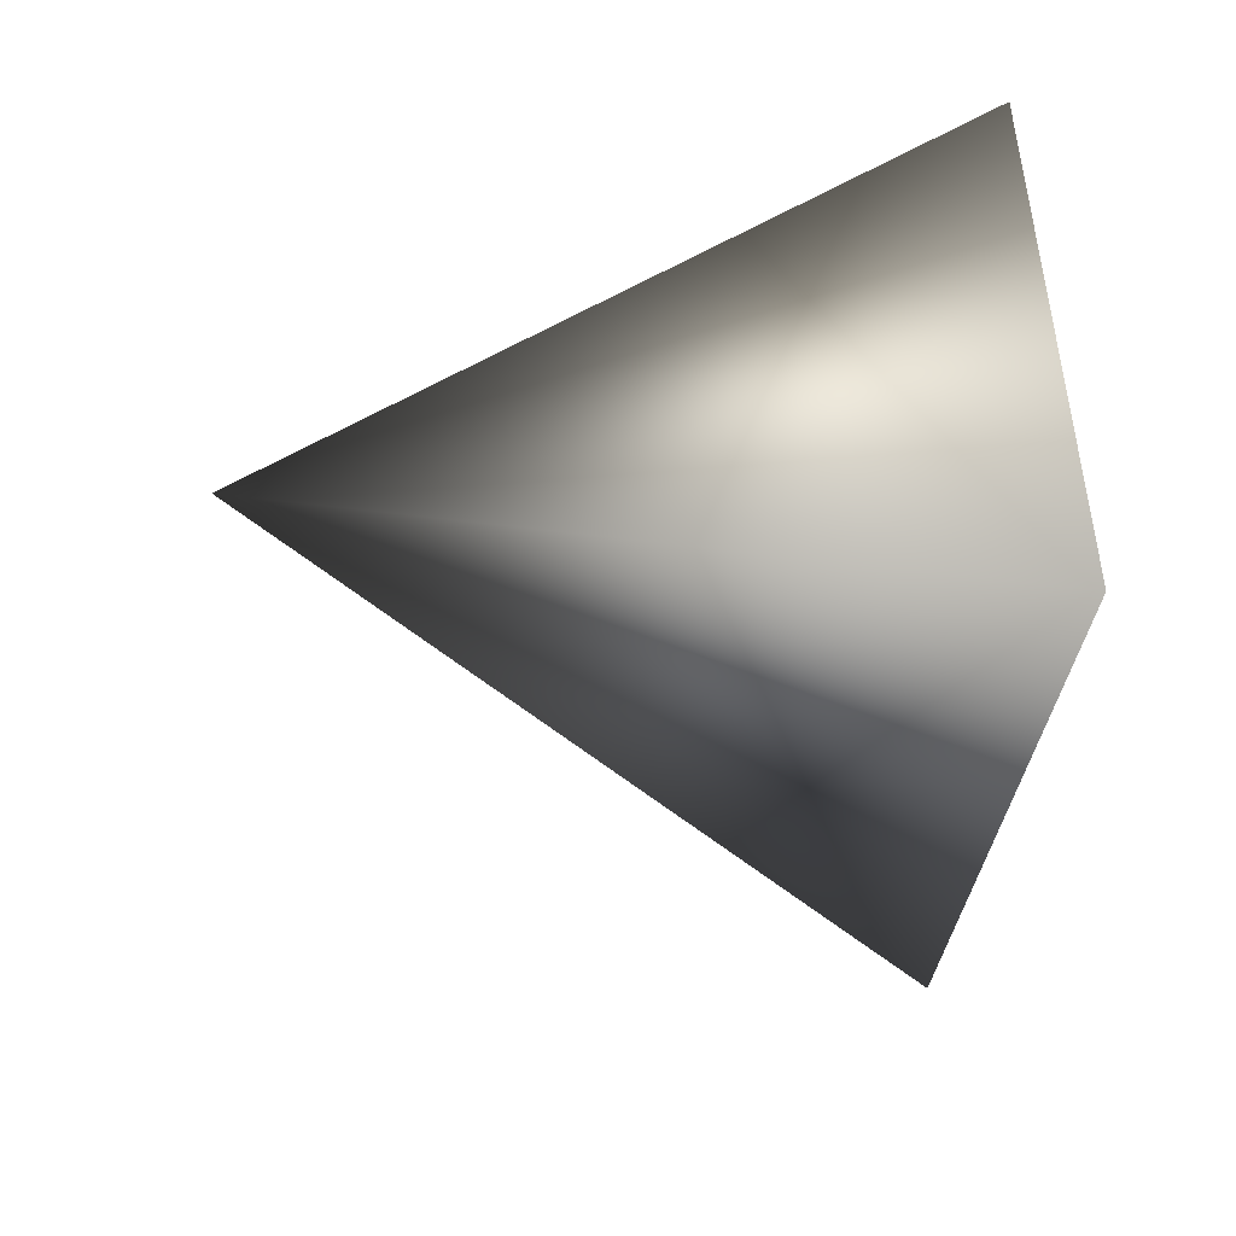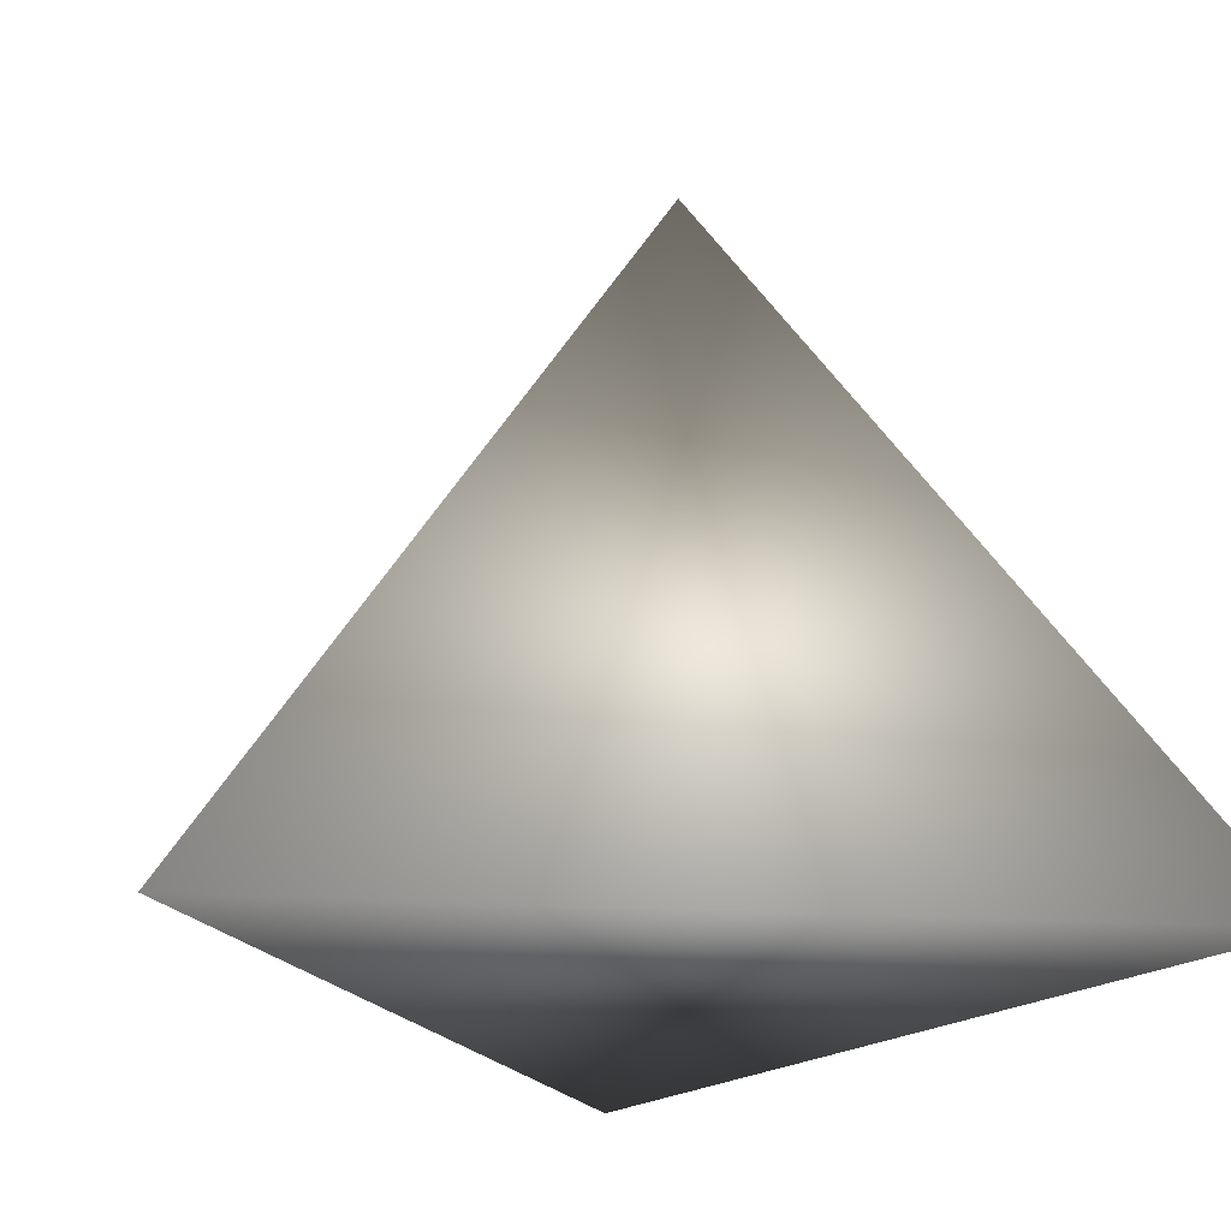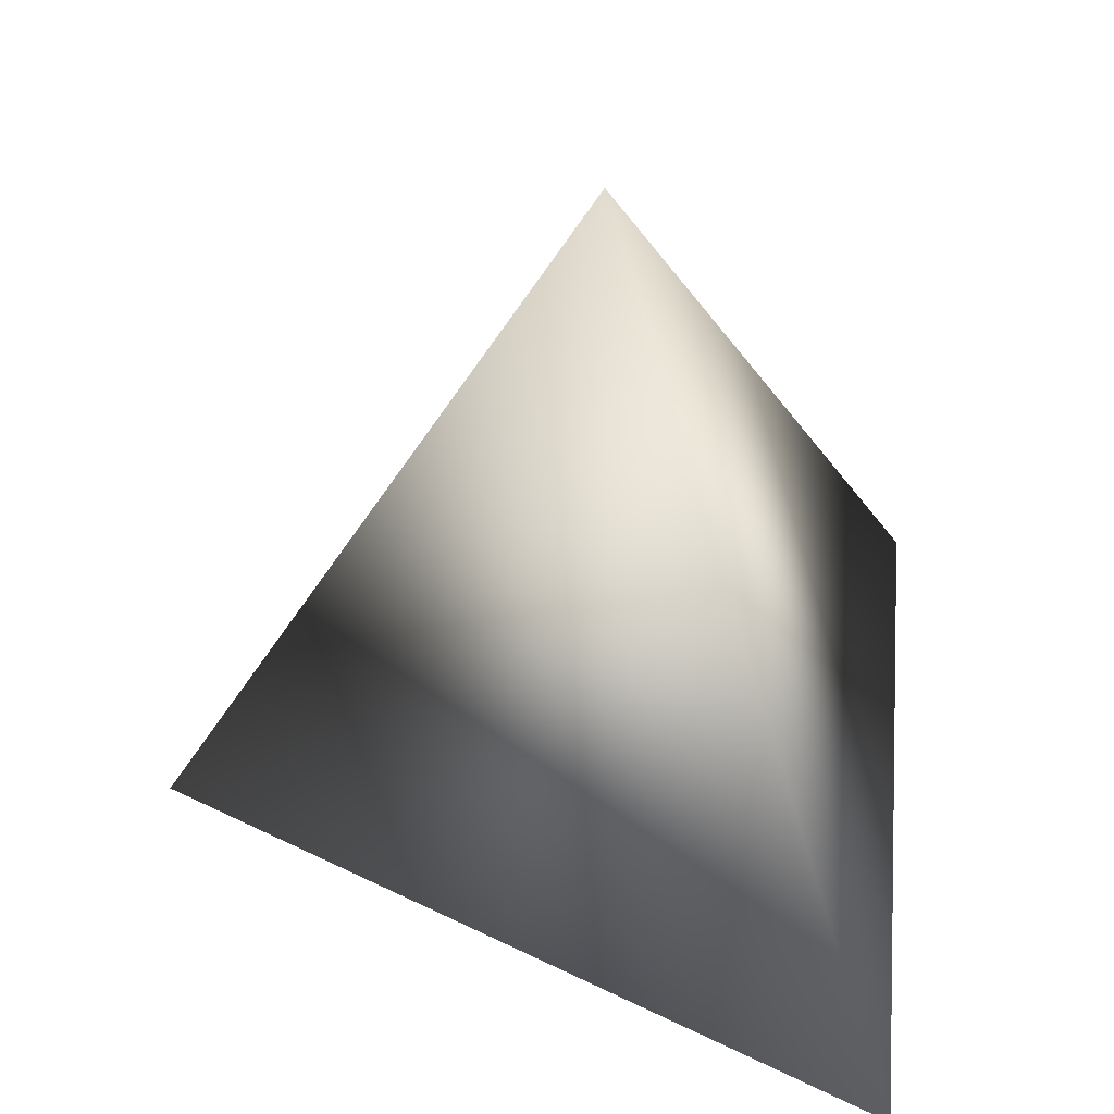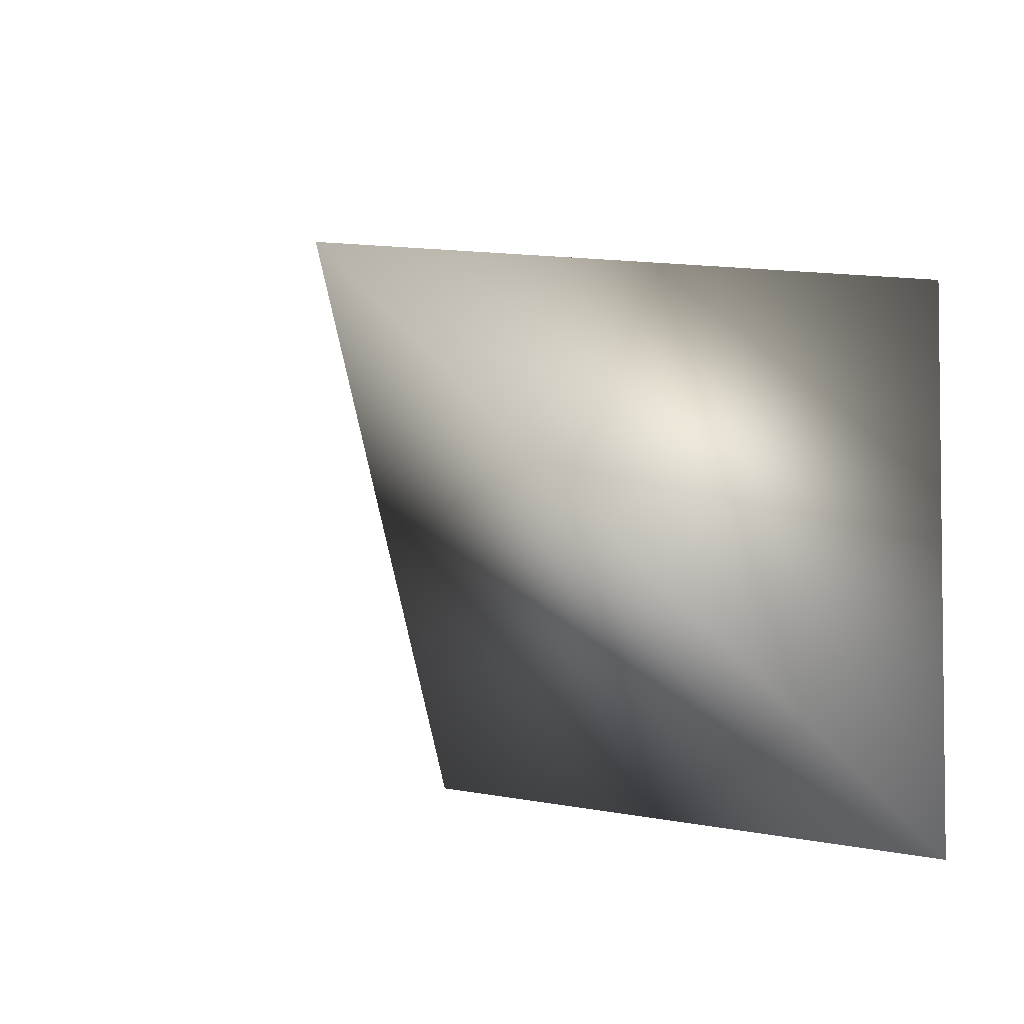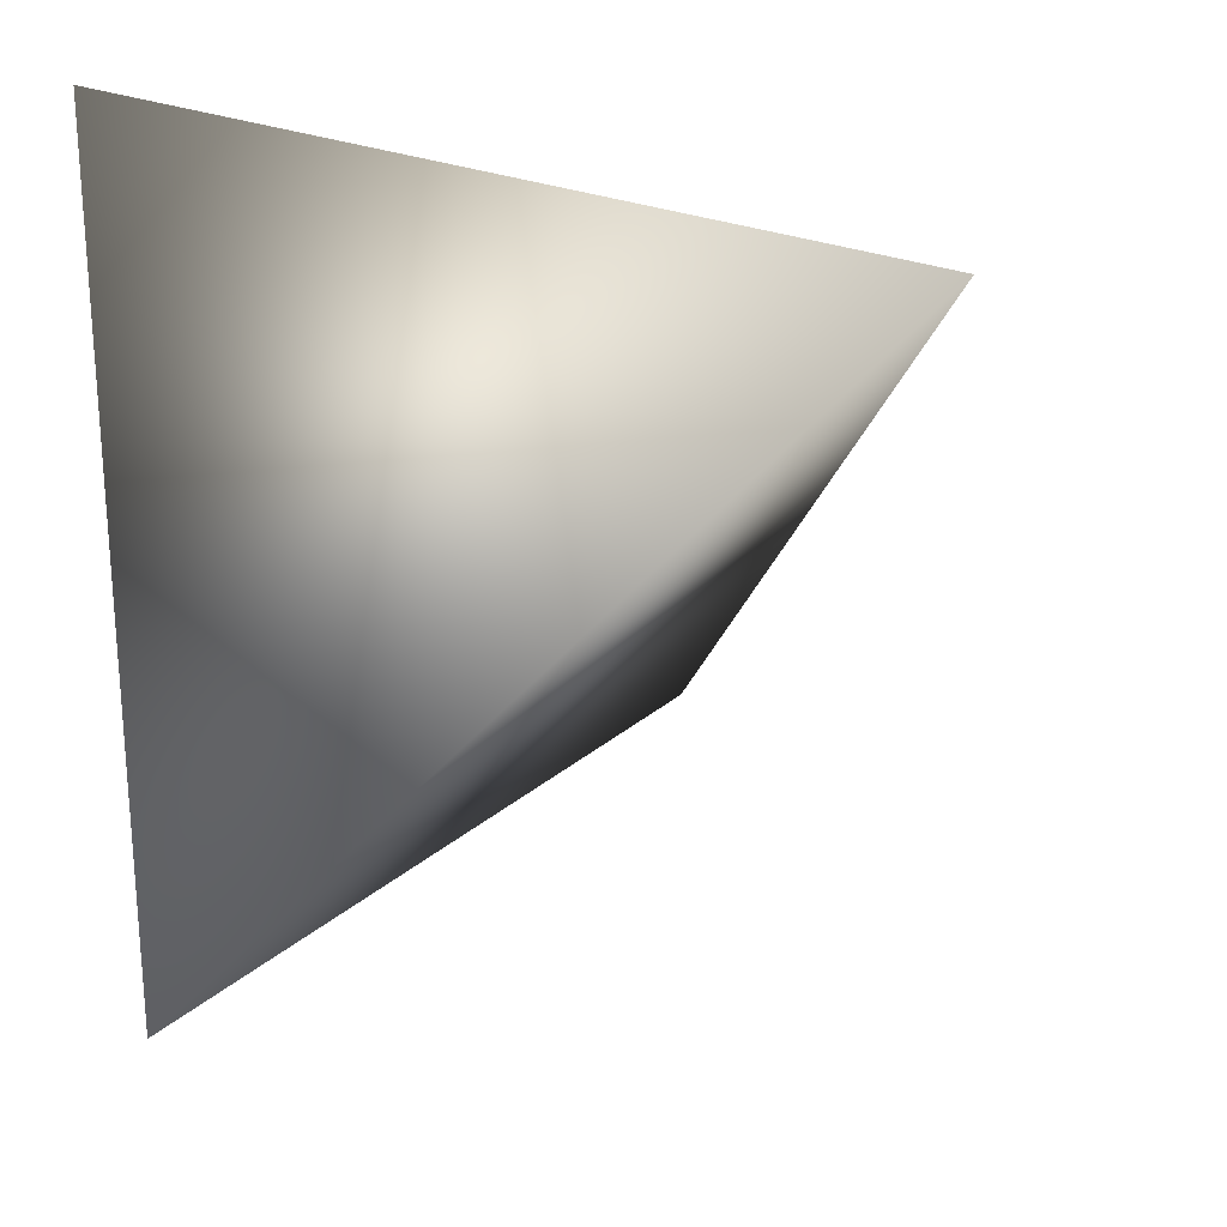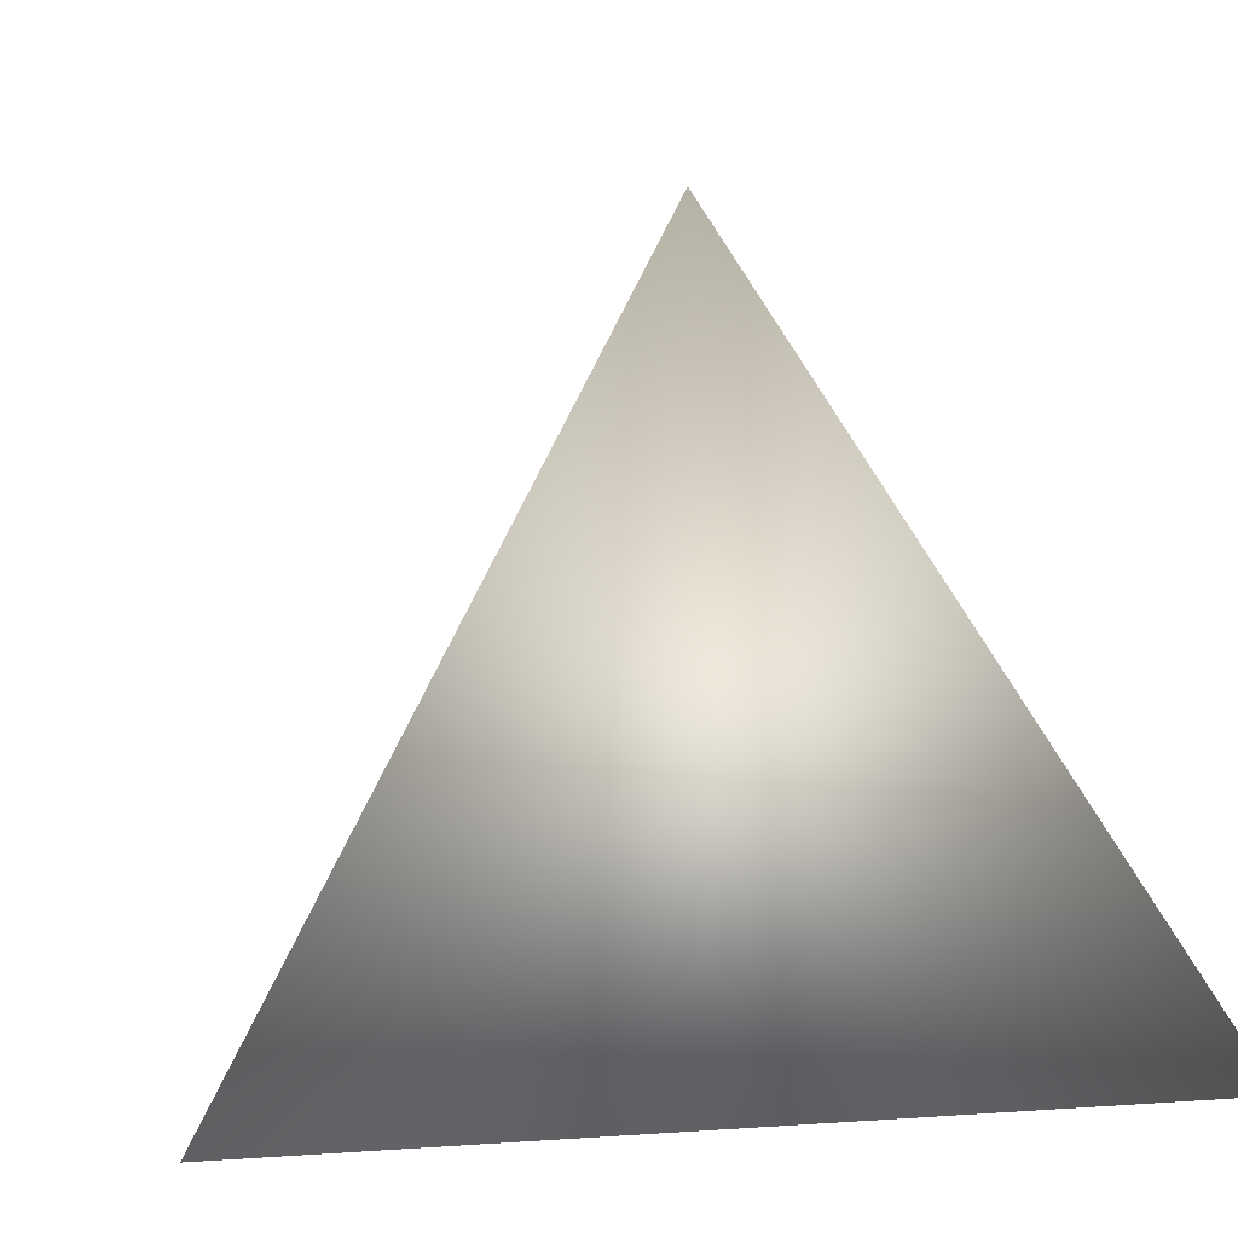
<metadata>
{"format":"obj","ext":"obj","renderer":"f3d","projection":"perspective","resolution":1024,"background":"white","views":[{"elev":-64.2,"azim":-99.0,"up":"+Z"},{"elev":-16.0,"azim":-105.7,"up":"+Y"},{"elev":37.4,"azim":177.9,"up":"+Y"},{"elev":-49.4,"azim":-141.6,"up":"+Z"},{"elev":-19.8,"azim":17.2,"up":"+Z"},{"elev":16.1,"azim":-106.5,"up":"+Y"}]}
</metadata>
<code>
g Mesh
v -0.1005 0.2553 -0.5699
v -0.3478 -0.4564 -1.062
v -0.4713 -0.461 -0.1707
v 0.3605 -0.5153 -0.5101
f 2 3 1
f 1 4 2
f 2 4 3
f 1 3 4

</code>
